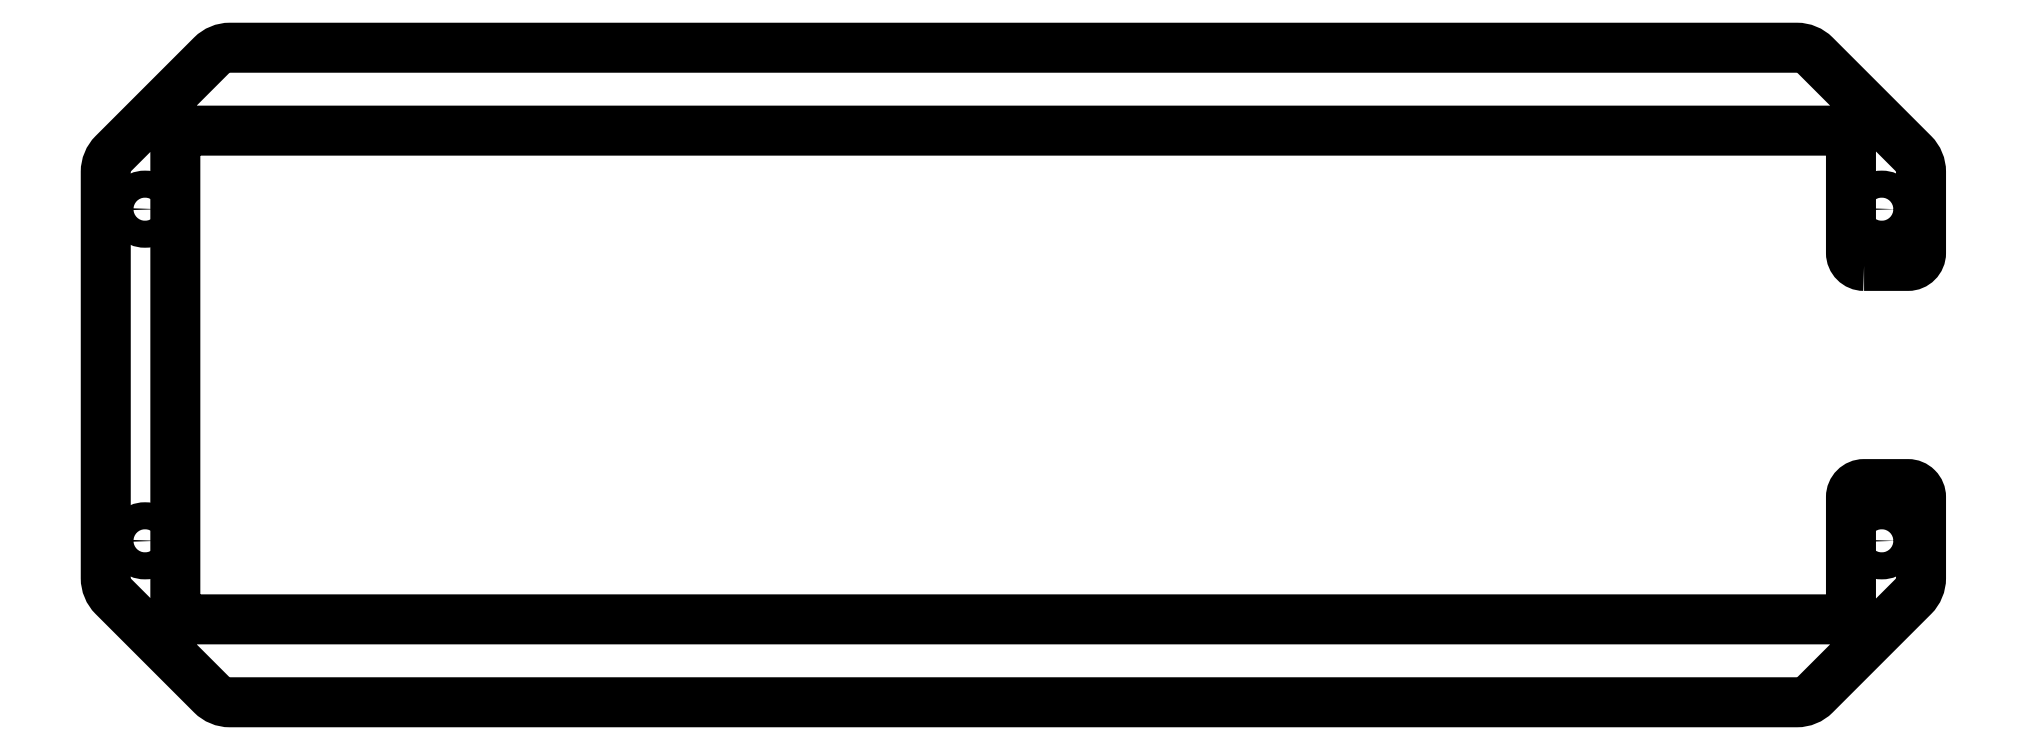
<metadata>
{"format":"dxf","ext":"dxf","renderer":"ezdxf+matplotlib","layout":"modelspace","background":"white","min_lineweight":24,"dpi":150}
</metadata>
<code>
0
SECTION
2
ENTITIES
0
LWPOLYLINE
8
0
90
32
70
1
43
0
10
-6.25
20
49.88
42
-0.4142
10
-7.75
20
51.38
10
-7.75
20
64.78
42
0.4142
10
-8.35
20
65.38
10
-199.2
20
65.38
42
0.4142
10
-199.8
20
64.78
10
-199.8
20
9.984
42
0.4142
10
-199.2
20
9.384
10
-8.35
20
9.384
42
0.4142
10
-7.75
20
9.984
10
-7.75
20
23.38
42
-0.4142
10
-6.25
20
24.88
10
-1.222
20
24.88
42
-0.4142
10
0.278
20
23.38
10
0.278
20
14.13
42
-0.1989
10
-0.6007
20
12.01
10
-11.84
20
0.7628
42
-0.1989
10
-13.96
20
-0.1159
10
-193.5
20
-0.1159
42
-0.1989
10
-195.6
20
0.7628
10
-206.8
20
12.01
42
-0.1989
10
-207.7
20
14.13
10
-207.7
20
60.64
42
-0.1989
10
-206.8
20
62.76
10
-195.6
20
74.01
42
-0.1989
10
-193.5
20
74.88
10
-13.96
20
74.88
42
-0.1989
10
-11.84
20
74.01
10
-0.6007
20
62.76
42
-0.1989
10
0.278
20
60.64
10
0.278
20
51.38
42
-0.4142
10
-1.222
20
49.88
0
CIRCLE
8
0
10
-4.222
20
56.38
30
0
40
1.55
210
0
220
0
230
1
0
CIRCLE
8
0
10
-4.222
20
18.38
30
0
40
1.55
210
0
220
0
230
1
0
CIRCLE
8
0
10
-203.2
20
18.38
30
0
40
1.55
210
0
220
0
230
1
0
CIRCLE
8
0
10
-203.2
20
56.38
30
0
40
1.55
210
0
220
0
230
1
0
ENDSEC
0
EOF

</code>
